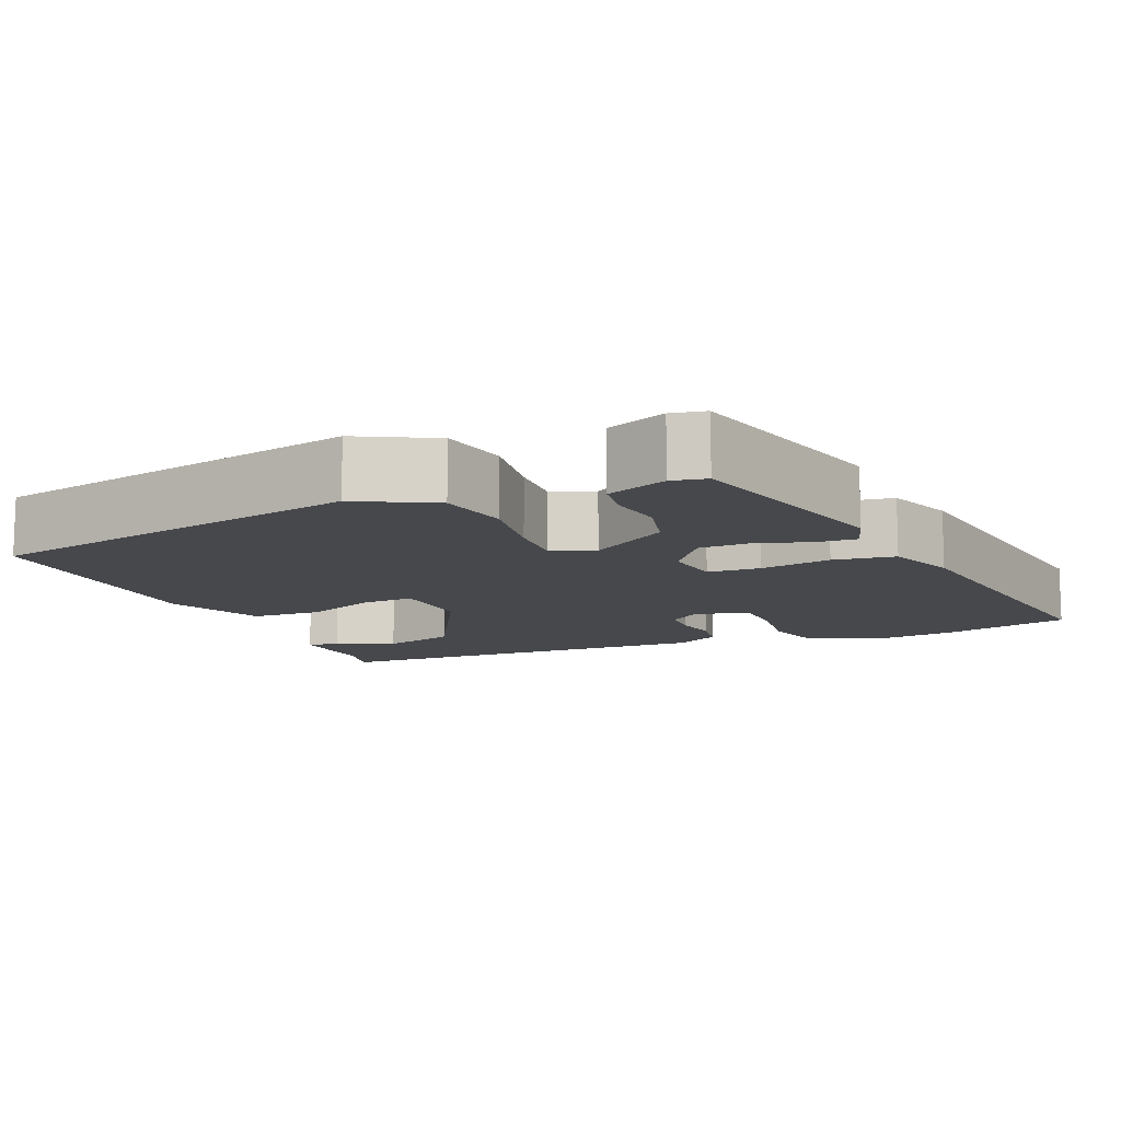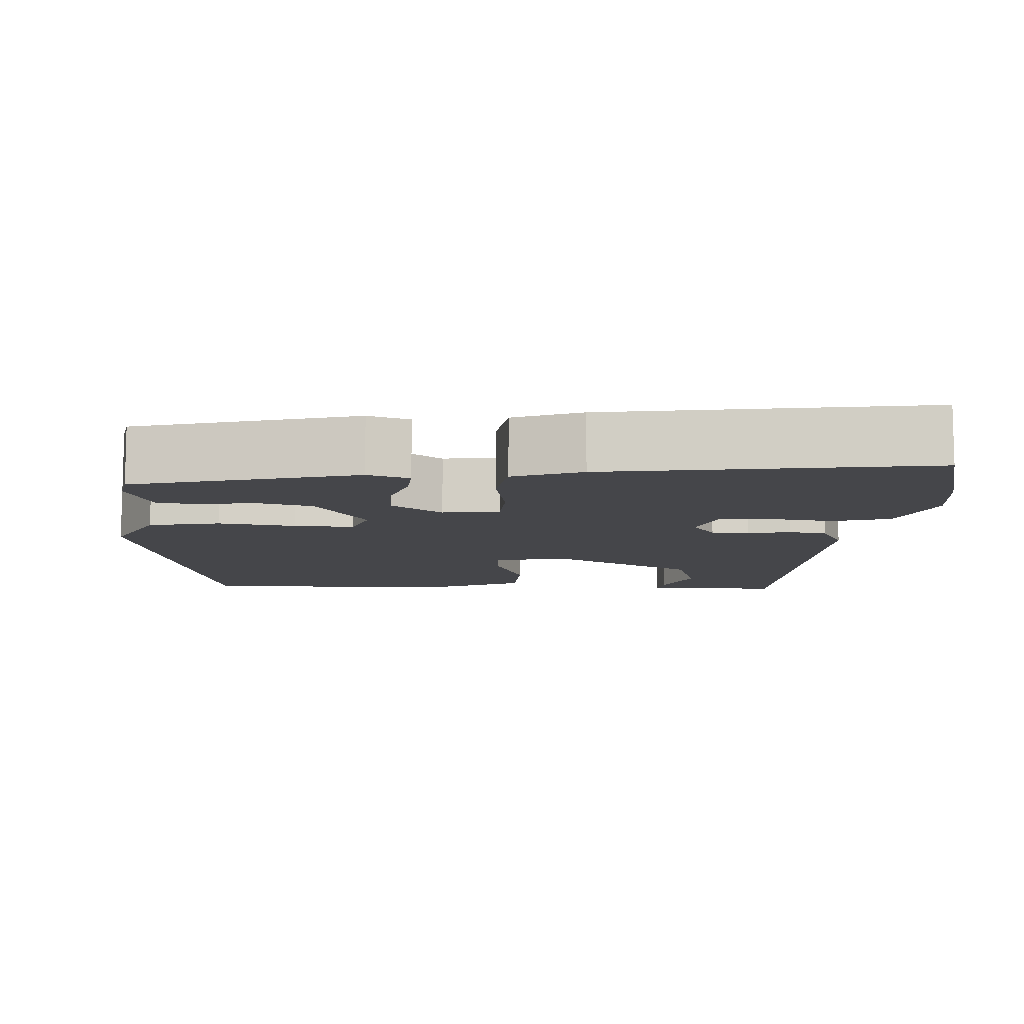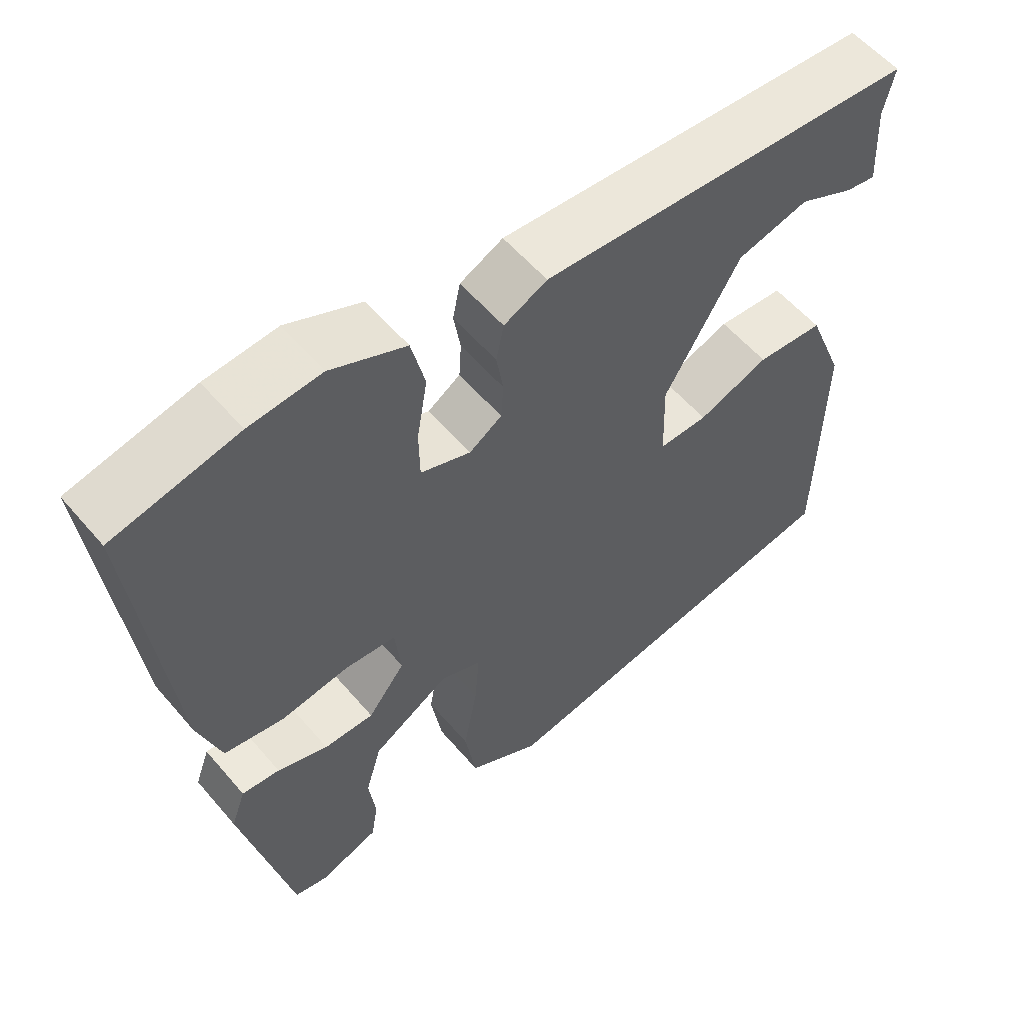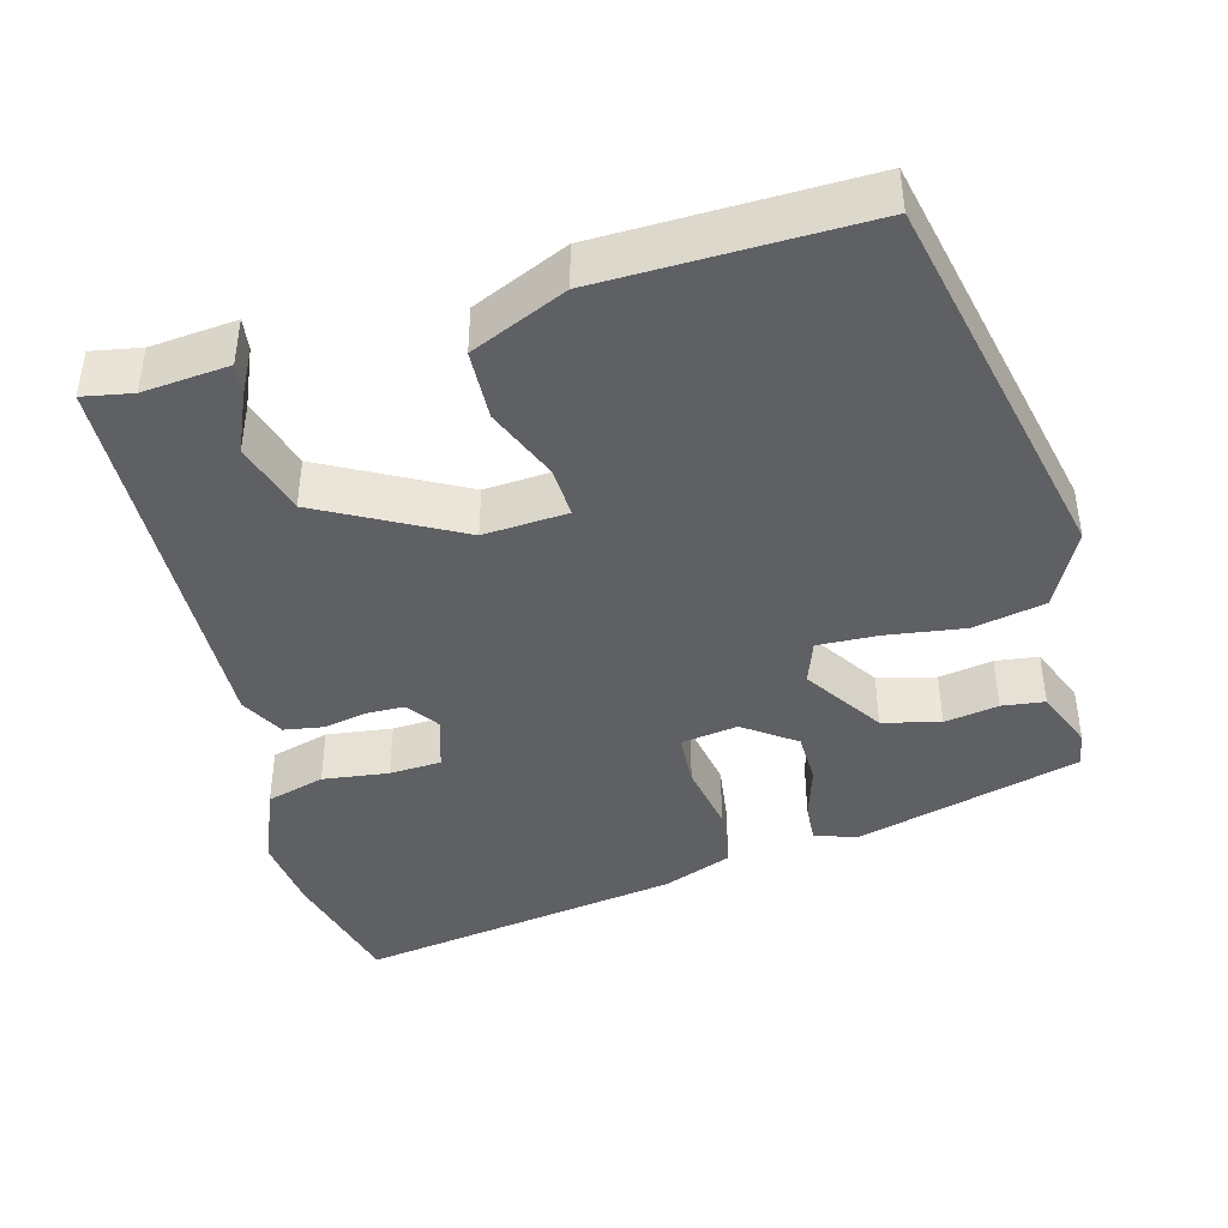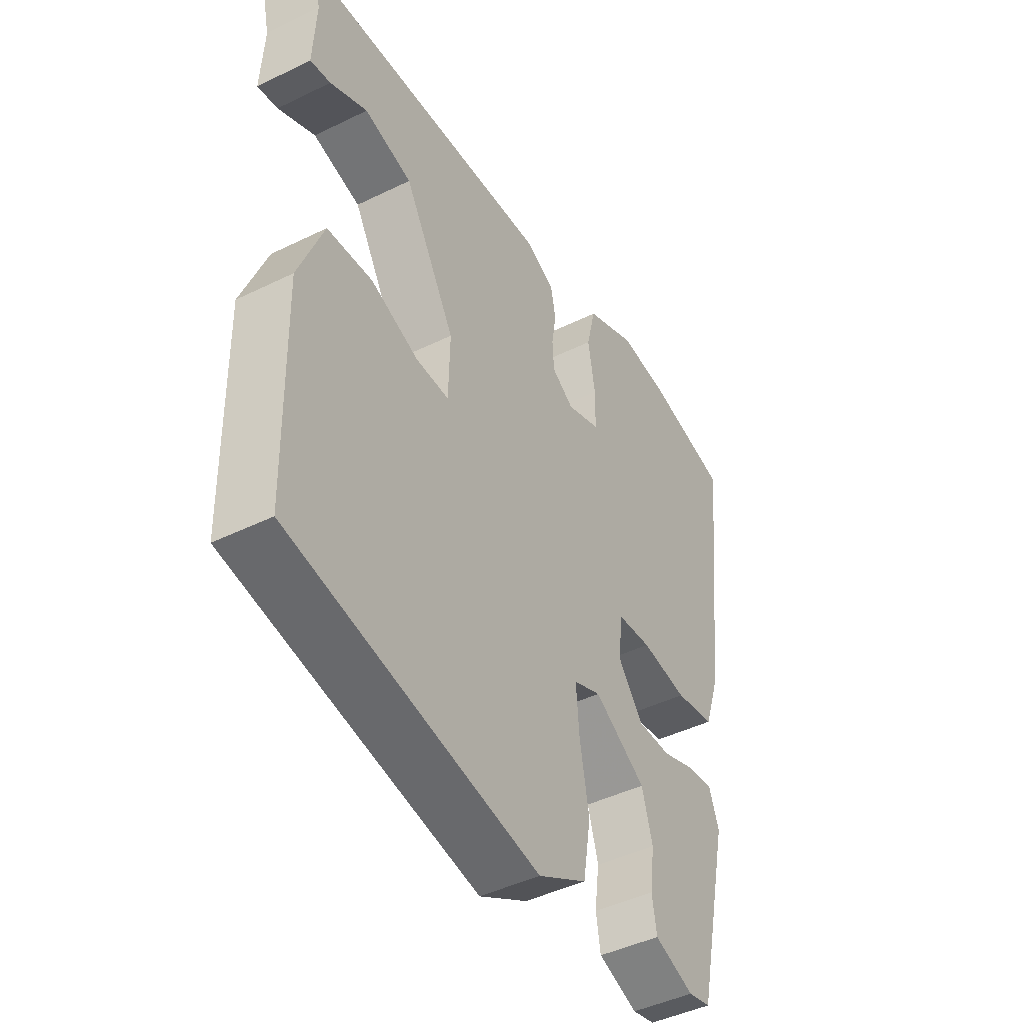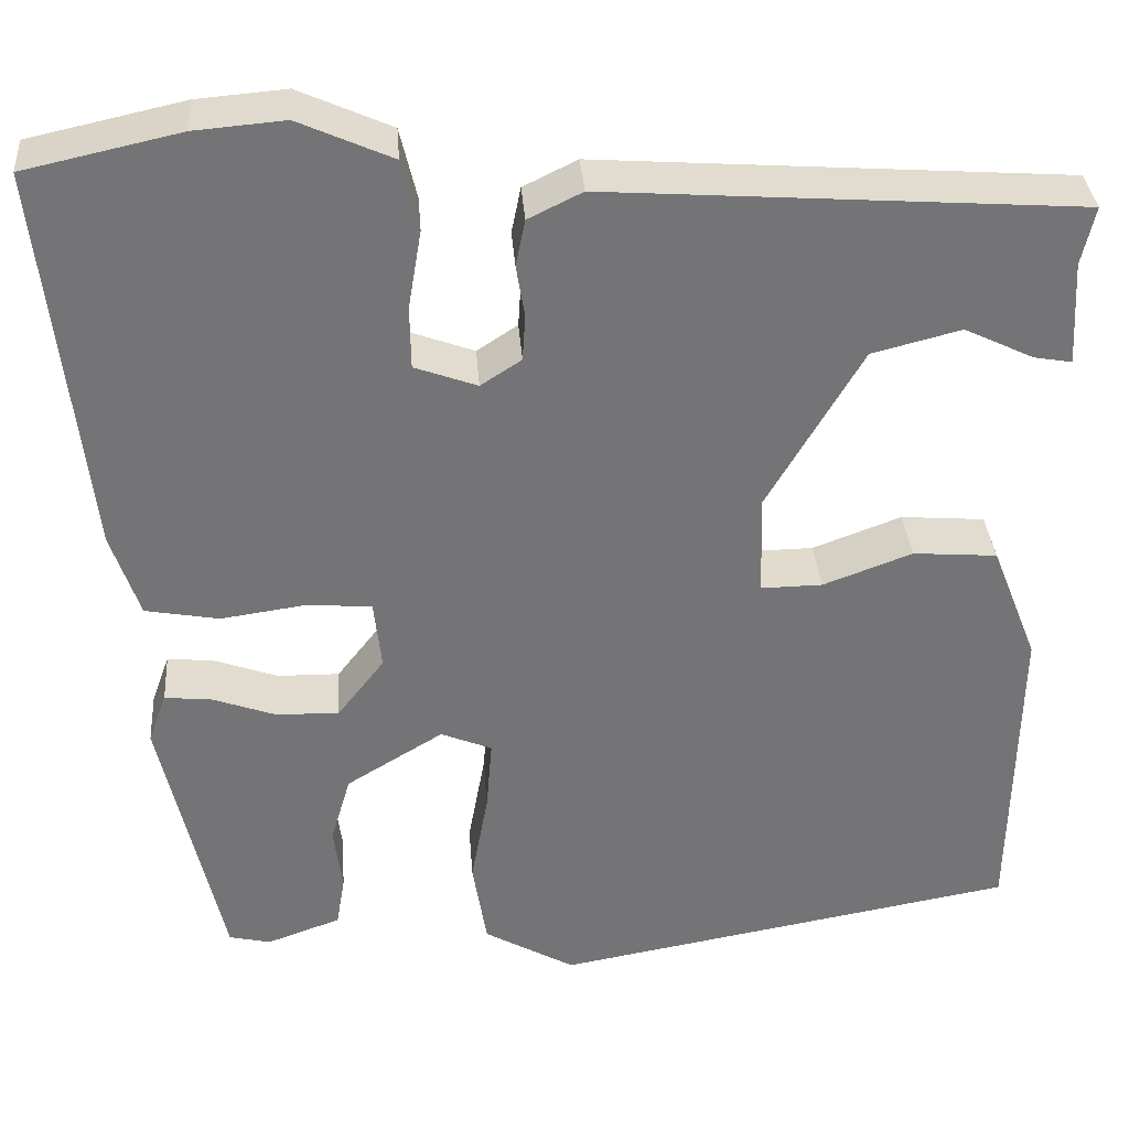
<metadata>
{"format":"obj","ext":"obj","renderer":"f3d","projection":"perspective","resolution":1024,"background":"white","views":[{"elev":-11.5,"azim":-155.2,"up":"+Y"},{"elev":-9.9,"azim":-91.1,"up":"+Y"},{"elev":56.8,"azim":-39.8,"up":"+Z"},{"elev":-42.4,"azim":107.4,"up":"+Y"},{"elev":-44.6,"azim":119.7,"up":"+Z"},{"elev":34.1,"azim":-4.2,"up":"+Z"}]}
</metadata>
<code>
v 0.487 0.07 -0.441
v -0.003 0.07 -0.528
v -0.099 0.07 -0.474
v -0.114 0.07 -0.382
v -0.096 0.07 -0.283
v -0.09 0.07 -0.207
v -0.144 0.07 -0.185
v -0.246 0.07 -0.247
v -0.267 0.07 -0.319
v -0.258 0.07 -0.388
v -0.267 0.07 -0.442
v -0.345 0.07 -0.47
v -0.389 0.07 -0.46
v -0.454 0.07 -0.173
v -0.435 0.07 -0.12
v -0.385 0.07 -0.125
v -0.318 0.07 -0.149
v -0.252 0.07 -0.15
v -0.203 0.07 -0.087
v -0.211 0.07 -0.014
v -0.278 0.07 -0.008
v -0.369 0.07 -0.021
v -0.447 0.07 -0.007
v -0.477 0.07 0.082
v -0.524 0.07 0.495
v -0.36 0.07 0.531
v -0.265 0.07 0.539
v -0.166 0.07 0.495
v -0.148 0.07 0.42
v -0.162 0.07 0.337
v -0.161 0.07 0.271
v -0.095 0.07 0.247
v -0.052 0.07 0.275
v -0.049 0.07 0.324
v -0.058 0.07 0.379
v -0.048 0.07 0.428
v 0.009 0.07 0.456
v 0.508 0.07 0.421
v 0.494 0.07 0.359
v 0.5 0.07 0.249
v 0.46 0.07 0.256
v 0.387 0.07 0.291
v 0.293 0.07 0.267
v 0.193 0.07 0.096
v 0.196 0.07 -0.011
v 0.261 0.07 -0.01
v 0.355 0.07 0.025
v 0.444 0.07 0.018
v 0.493 0.07 -0.106
v 0.487 0 -0.441
v -0.003 0 -0.528
v -0.099 0 -0.474
v -0.114 0 -0.382
v -0.096 0 -0.283
v -0.09 0 -0.207
v -0.144 0 -0.185
v -0.246 0 -0.247
v -0.267 0 -0.319
v -0.258 0 -0.388
v -0.267 0 -0.442
v -0.345 0 -0.47
v -0.389 0 -0.46
v -0.454 0 -0.173
v -0.435 0 -0.12
v -0.385 0 -0.125
v -0.318 0 -0.149
v -0.252 0 -0.15
v -0.203 0 -0.087
v -0.211 0 -0.014
v -0.278 0 -0.008
v -0.369 0 -0.021
v -0.447 0 -0.007
v -0.477 0 0.082
v -0.524 0 0.495
v -0.36 0 0.531
v -0.265 0 0.539
v -0.166 0 0.495
v -0.148 0 0.42
v -0.162 0 0.337
v -0.161 0 0.271
v -0.095 0 0.247
v -0.052 0 0.275
v -0.049 0 0.324
v -0.058 0 0.379
v -0.048 0 0.428
v 0.009 0 0.456
v 0.508 0 0.421
v 0.494 0 0.359
v 0.5 0 0.249
v 0.46 0 0.256
v 0.387 0 0.291
v 0.293 0 0.267
v 0.193 0 0.096
v 0.196 0 -0.011
v 0.261 0 -0.01
v 0.355 0 0.025
v 0.444 0 0.018
v 0.493 0 -0.106
f 46 47 48 49
f 45 46 49 1
f 39 40 41 42
f 39 42 43
f 38 39 43
f 37 38 43
f 34 35 36 37
f 33 34 37 43
f 32 33 43 44
f 27 28 29 30
f 27 30 31
f 26 27 31
f 25 26 31
f 24 25 31
f 21 22 23 24
f 20 21 24 31
f 19 20 31 32
f 14 15 16 17
f 14 17 18
f 13 14 18
f 12 13 18 19
f 9 10 11 12
f 8 9 12 19
f 2 3 4 5
f 45 1 2 5
f 45 5 6
f 44 45 6 7
f 19 32 44
f 7 8 19 44
f 98 97 96 95
f 50 98 95 94
f 91 90 89 88
f 92 91 88
f 92 88 87
f 92 87 86
f 86 85 84 83
f 92 86 83 82
f 93 92 82 81
f 79 78 77 76
f 80 79 76
f 80 76 75
f 80 75 74
f 80 74 73
f 73 72 71 70
f 80 73 70 69
f 81 80 69 68
f 66 65 64 63
f 67 66 63
f 67 63 62
f 68 67 62 61
f 61 60 59 58
f 68 61 58 57
f 54 53 52 51
f 54 51 50 94
f 55 54 94
f 56 55 94 93
f 93 81 68
f 93 68 57 56
f 1 50 51 2
f 2 51 52 3
f 3 52 53 4
f 4 53 54 5
f 5 54 55 6
f 6 55 56 7
f 7 56 57 8
f 8 57 58 9
f 9 58 59 10
f 10 59 60 11
f 11 60 61 12
f 12 61 62 13
f 13 62 63 14
f 14 63 64 15
f 15 64 65 16
f 16 65 66 17
f 17 66 67 18
f 18 67 68 19
f 19 68 69 20
f 20 69 70 21
f 21 70 71 22
f 22 71 72 23
f 23 72 73 24
f 24 73 74 25
f 25 74 75 26
f 26 75 76 27
f 27 76 77 28
f 28 77 78 29
f 29 78 79 30
f 30 79 80 31
f 31 80 81 32
f 32 81 82 33
f 33 82 83 34
f 34 83 84 35
f 35 84 85 36
f 36 85 86 37
f 37 86 87 38
f 38 87 88 39
f 39 88 89 40
f 40 89 90 41
f 41 90 91 42
f 42 91 92 43
f 43 92 93 44
f 44 93 94 45
f 45 94 95 46
f 46 95 96 47
f 47 96 97 48
f 48 97 98 49
f 49 98 50 1

</code>
